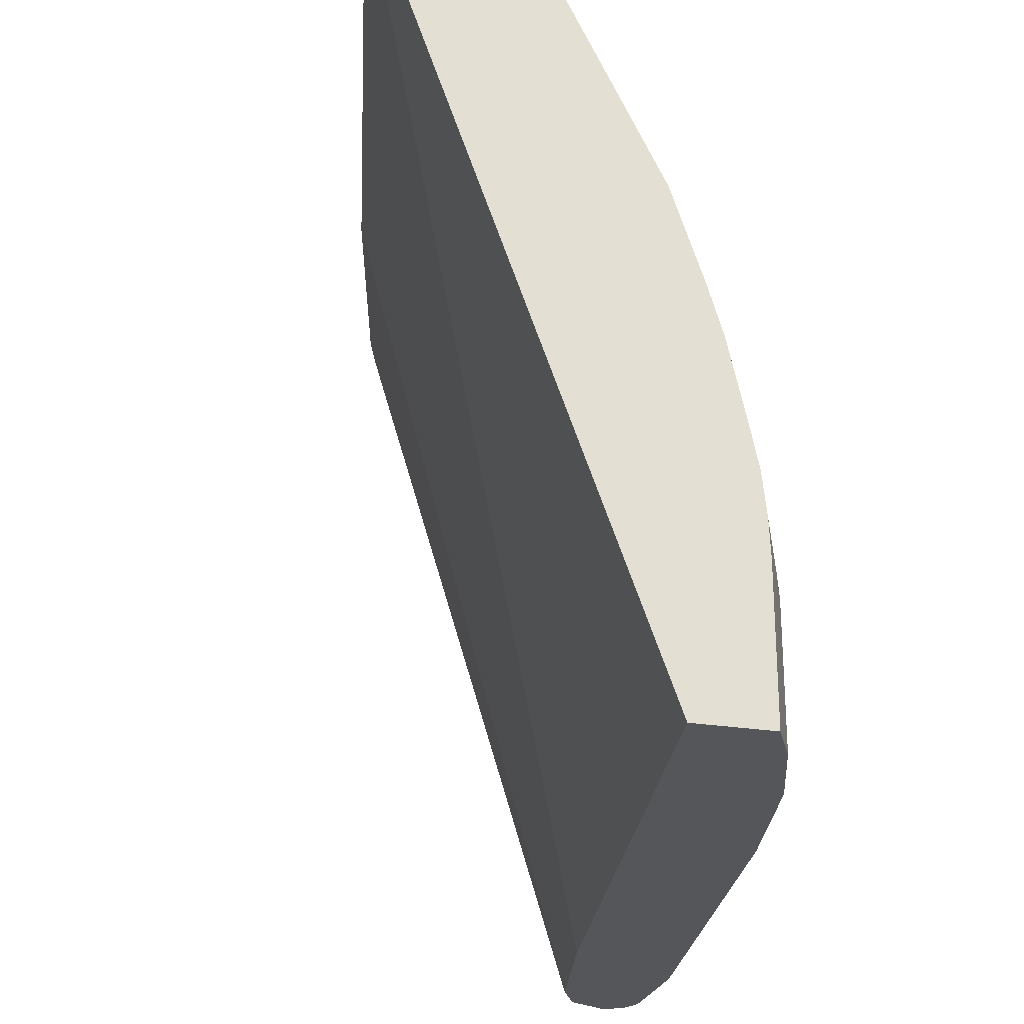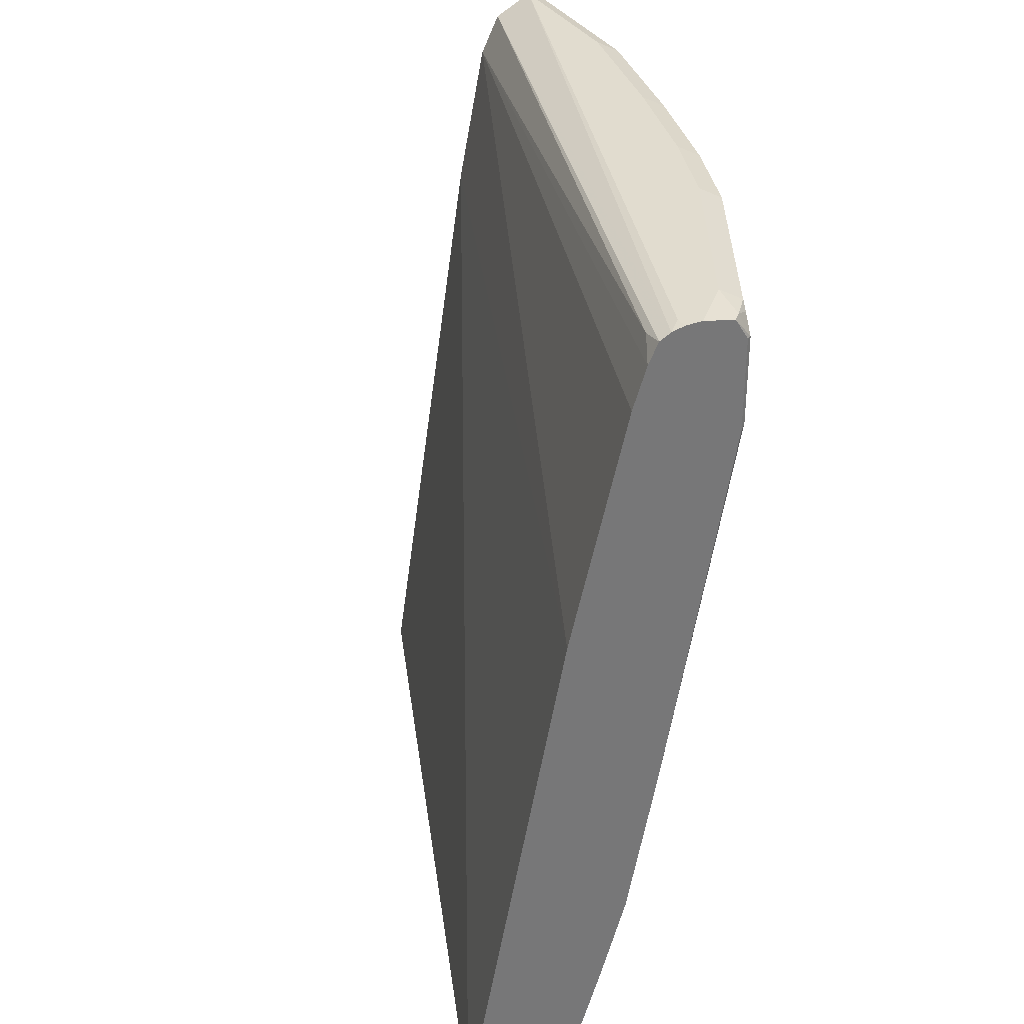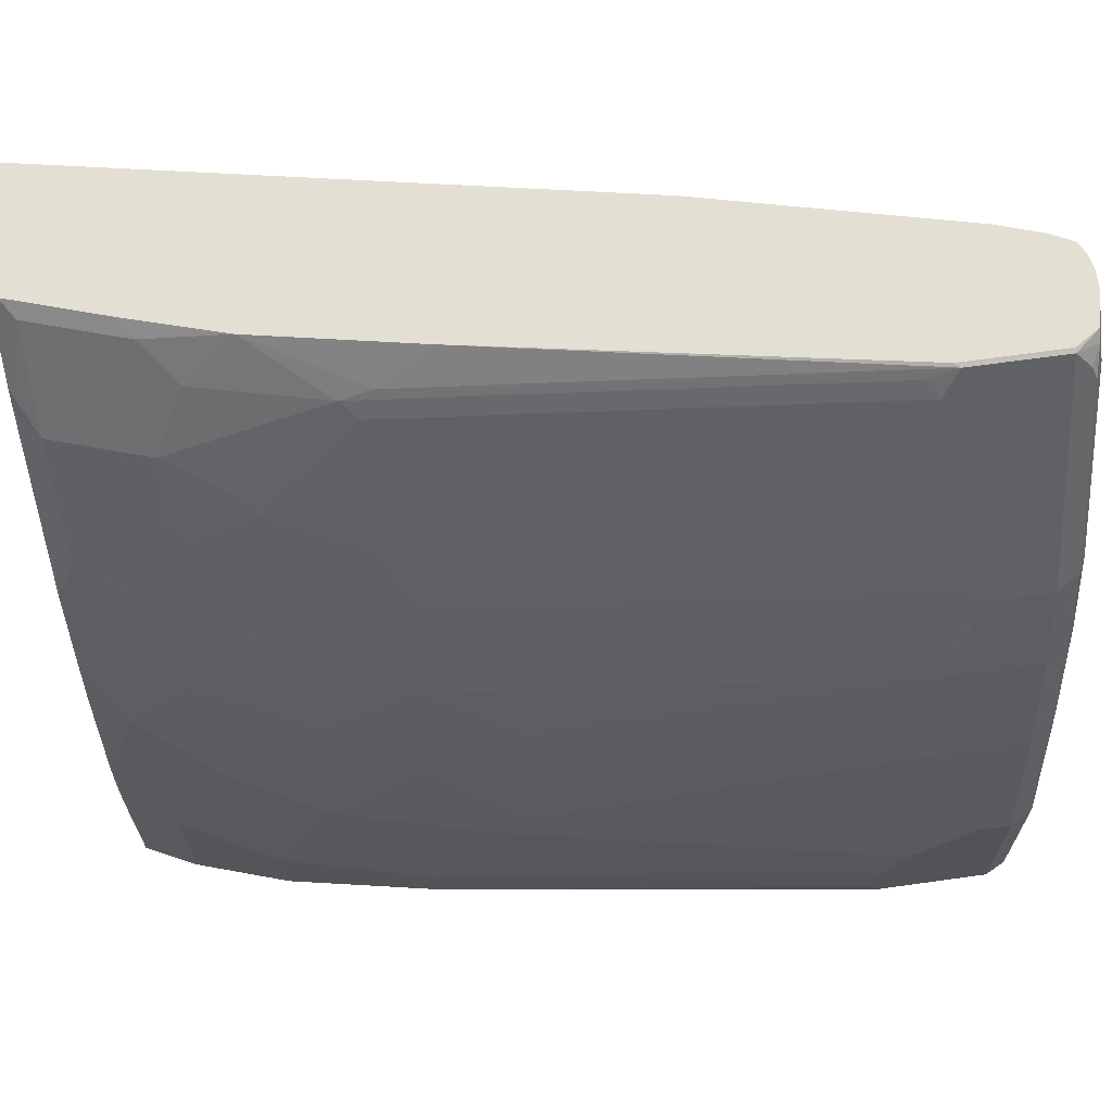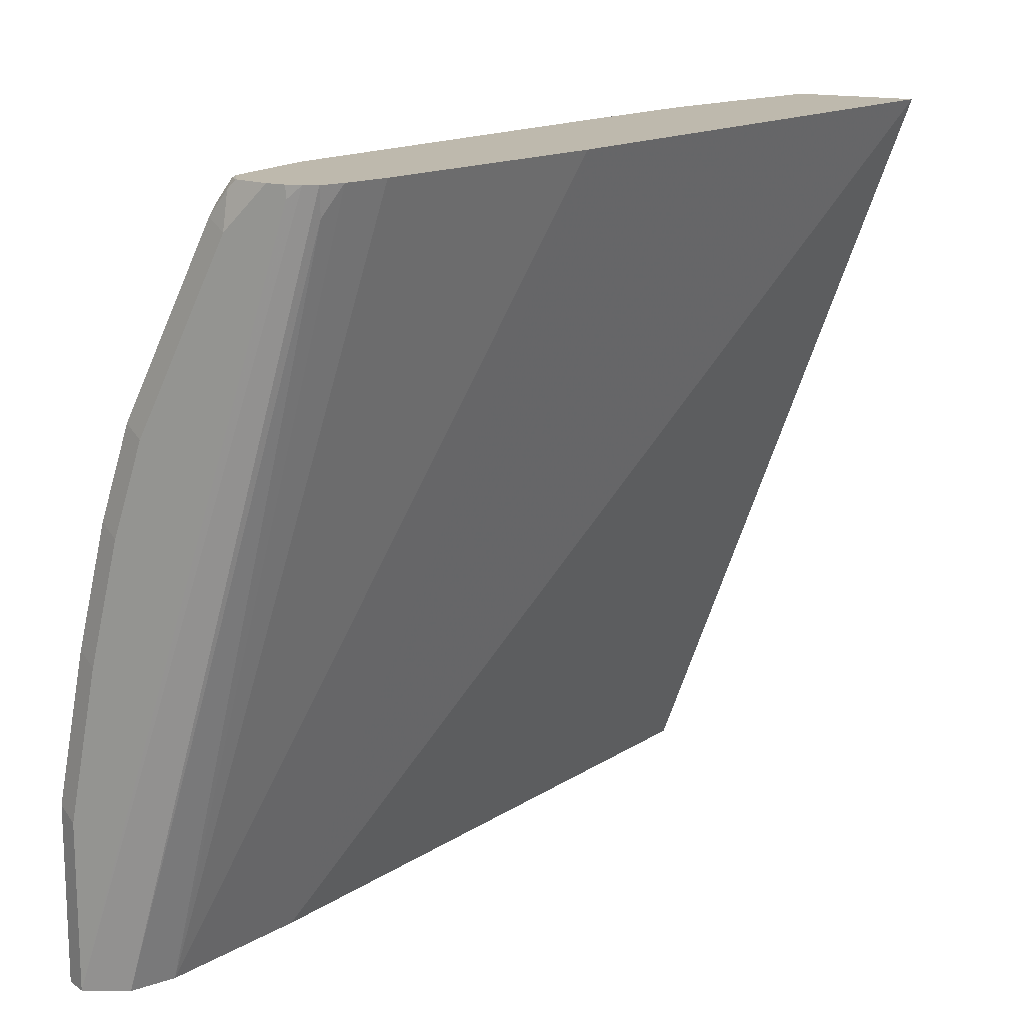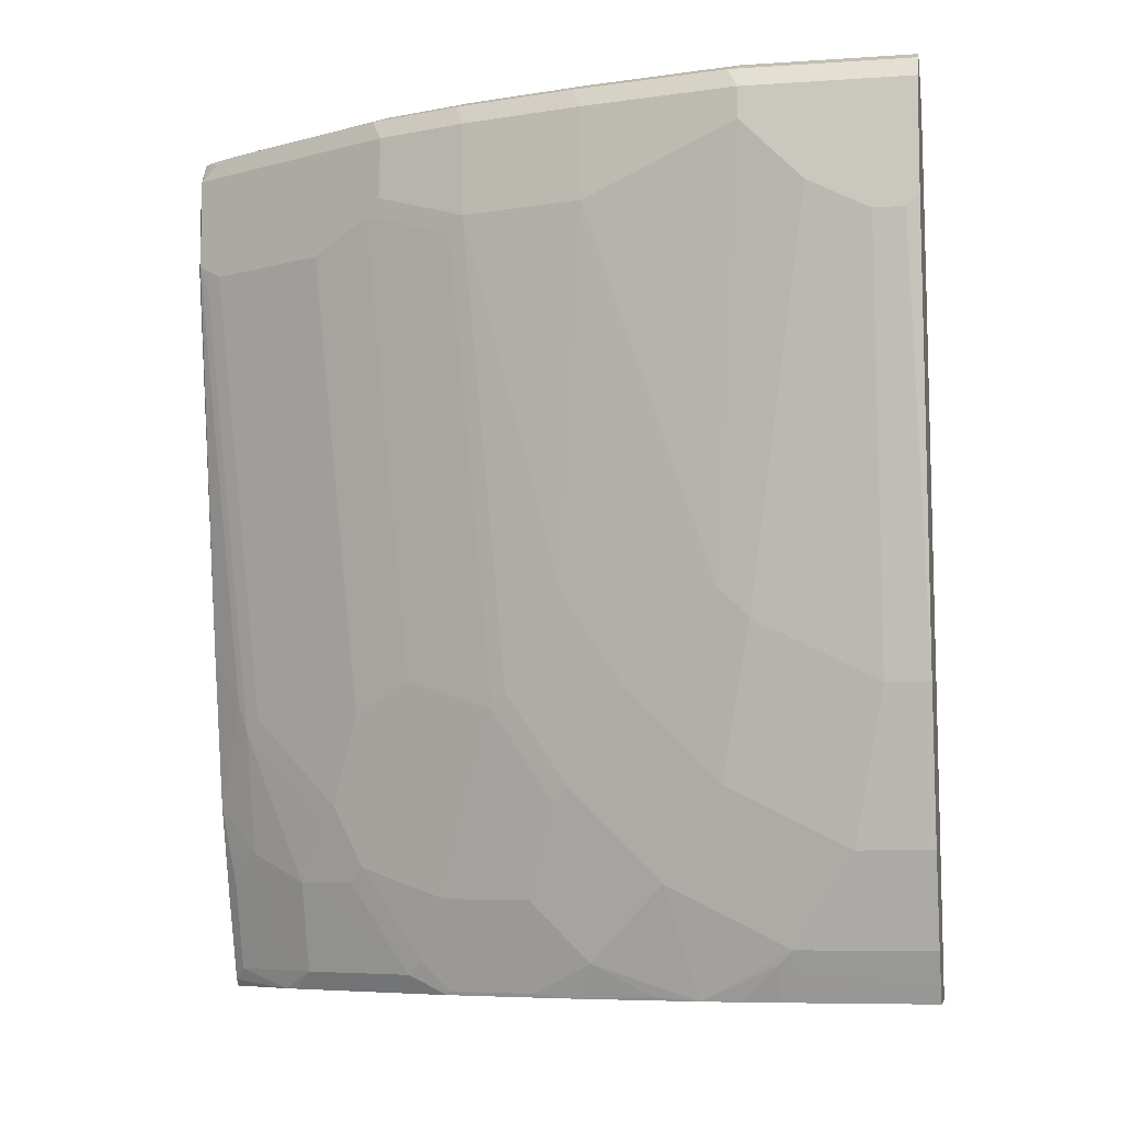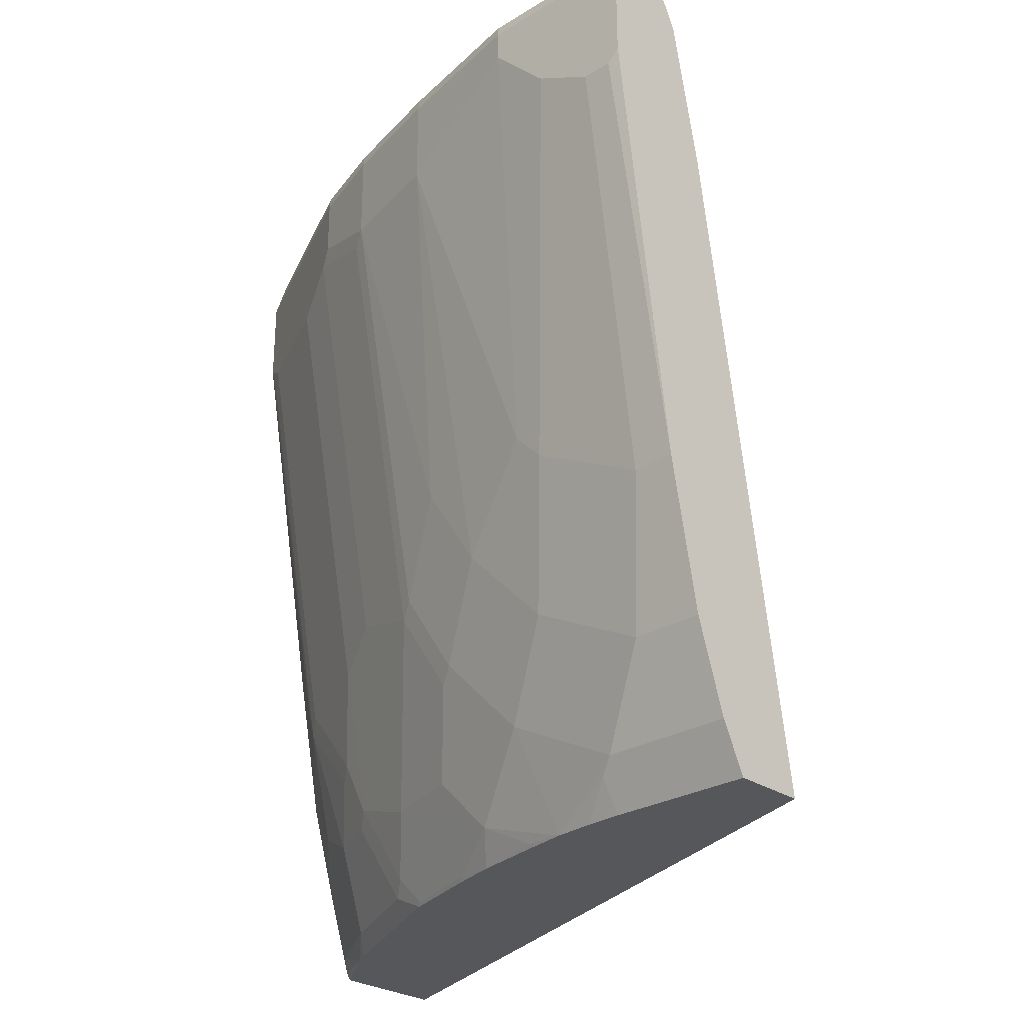
<metadata>
{"format":"obj","ext":"obj","renderer":"f3d","projection":"perspective","resolution":1024,"background":"white","views":[{"elev":-25.5,"azim":-14.7,"up":"+Z"},{"elev":34.5,"azim":-27.4,"up":"+Y"},{"elev":66.8,"azim":82.0,"up":"+Z"},{"elev":15.3,"azim":-152.3,"up":"+Z"},{"elev":-7.4,"azim":100.8,"up":"+Y"},{"elev":-27.1,"azim":133.2,"up":"+Y"}]}
</metadata>
<code>
v 0.5268 0.02444 0.4328
v 0.6861 0.02444 -0.007436
v 0.5979 0.02444 0.4328
v 0.591 0.3476 0.4328
v 0.7449 0.4079 -0.007436
v 0.7305 0.02444 -0.007436
v 0.6271 0.02444 0.3924
v 0.6008 0.02836 0.4328
v 0.6265 0.4895 0.4328
v 0.7626 0.4966 -0.007436
v 0.7305 0.02444 0.0787
v 0.7355 0.03453 -0.007436
v 0.6324 0.02444 0.3835
v 0.6451 0.03552 0.3724
v 0.6097 0.03552 0.4256
v 0.6274 0.08869 0.4256
v 0.6185 0.08159 0.4328
v 0.6349 0.5143 0.4328
v 0.6429 0.5232 0.4168
v 0.7744 0.5202 -0.007436
v 0.7296 0.02444 0.09977
v 0.739 0.04138 0.07094
v 0.7449 0.05321 0.07094
v 0.7404 0.04437 0.07982
v 0.7415 0.04635 -0.007436
v 0.6646 0.02444 0.3192
v 0.6274 0.05321 0.4079
v 0.6629 0.03552 0.3369
v 0.6629 0.08869 0.3724
v 0.6451 0.1064 0.4079
v 0.6349 0.1348 0.4328
v 0.6412 0.5267 0.4328
v 0.6482 0.5303 0.4328
v 0.7981 0.5321 -0.007436
v 0.7271 0.02444 0.1242
v 0.7449 0.05321 -0.007436
v 0.7626 0.1064 0.03548
v 0.7449 0.07095 0.1065
v 0.6823 0.02444 0.2838
v 0.6806 0.03552 0.3015
v 0.6806 0.08869 0.3369
v 0.6872 0.09759 0.3281
v 0.6872 0.133 0.3458
v 0.6806 0.1242 0.3547
v 0.6629 0.1774 0.4079
v 0.6622 0.1951 0.4138
v 0.6527 0.2235 0.4328
v 0.6562 0.5321 0.4328
v 0.6562 0.5321 0.4256
v 0.7981 0.5321 0.0887
v 0.8099 0.5262 -0.007436
v 0.7227 0.04437 0.1863
v 0.7227 0.02662 0.1508
v 0.7222 0.02444 0.1485
v 0.7449 0.08869 0.1419
v 0.7626 0.1064 -0.007436
v 0.7804 0.1951 0.01777
v 0.7804 0.2128 0.05323
v 0.7626 0.1419 0.1065
v 0.6856 0.02444 0.2771
v 0.6872 0.02662 0.2749
v 0.6872 0.04437 0.2926
v 0.705 0.07985 0.2749
v 0.705 0.1862 0.3281
v 0.6695 0.1862 0.399
v 0.705 0.4522 0.4168
v 0.6983 0.4434 0.4256
v 0.6976 0.4611 0.4316
v 0.6952 0.4575 0.4328
v 0.6668 0.5321 0.4328
v 0.7804 0.5321 0.1774
v 0.8099 0.5262 0.0946
v 0.8158 0.5143 -0.007436
v 0.705 0.02662 0.2217
v 0.7119 0.02444 0.1951
v 0.7449 0.1419 0.1951
v 0.7227 0.07985 0.2217
v 0.7804 0.1951 -0.007436
v 0.8158 0.4434 0.01777
v 0.7804 0.2306 0.0887
v 0.7804 0.2483 0.1065
v 0.7626 0.1774 0.1419
v 0.7033 0.02444 0.2239
v 0.7227 0.133 0.2571
v 0.7227 0.1685 0.2749
v 0.7227 0.204 0.2926
v 0.7582 0.47 0.3104
v 0.7404 0.4522 0.3458
v 0.7227 0.4522 0.3813
v 0.7567 0.4788 0.3133
v 0.6976 0.5143 0.4316
v 0.6952 0.5143 0.4328
v 0.6917 0.5321 0.4079
v 0.6739 0.5305 0.4328
v 0.7626 0.5321 0.2483
v 0.7744 0.5262 0.2542
v 0.7922 0.5262 0.1833
v 0.8158 0.5143 0.0887
v 0.8158 0.4508 -0.007436
v 0.7626 0.1951 0.1596
v 0.7626 0.2483 0.1951
v 0.7449 0.1951 0.2305
v 0.7404 0.1862 0.2394
v 0.7404 0.133 0.204
v 0.8158 0.4434 1.807e-05
v 0.8158 0.4611 0.05323
v 0.8158 0.4966 0.0887
v 0.7981 0.4611 0.1774
v 0.7759 0.4522 0.2571
v 0.7626 0.4788 0.3015
v 0.7567 0.5143 0.3133
v 0.7538 0.5232 0.3148
v 0.739 0.5262 0.3429
v 0.7005 0.5232 0.4212
v 0.6917 0.5276 0.4279
v 0.6868 0.5276 0.4328
v 0.7035 0.5262 0.4138
v 0.7449 0.5321 0.3015
v 0.7567 0.5262 0.3074
v 0.7626 0.5143 0.3015
v 0.7804 0.5143 0.2483
v 0.7981 0.5143 0.1774
v 0.7804 0.4611 0.2483
f 64 89 66
f 64 88 89
f 64 87 88
f 64 86 87
f 64 85 86
f 61 63 62
f 63 77 84
f 60 74 61
f 60 83 74
f 64 66 65
f 63 84 85
f 66 89 90
f 72 122 98
f 66 68 67
f 68 90 111
f 68 111 91
f 68 91 92
f 68 92 69
f 70 94 93
f 71 95 96
f 71 96 97
f 72 97 122
f 73 98 107
f 73 107 106
f 59 82 76
f 73 106 79
f 66 90 68
f 59 81 82
f 45 67 68
f 58 80 59
f 43 64 65
f 43 65 45
f 43 45 44
f 45 65 66
f 45 66 67
f 73 79 105
f 45 68 46
f 46 68 47
f 47 68 69
f 50 71 97
f 50 97 72
f 51 72 98
f 51 98 73
f 52 61 74
f 52 74 75
f 52 75 53
f 52 55 76
f 52 76 77
f 52 77 63
f 52 63 61
f 53 75 54
f 55 59 76
f 57 78 105
f 57 105 79
f 57 79 58
f 58 79 106
f 58 106 80
f 59 80 81
f 73 105 99
f 87 89 88
f 76 82 100
f 93 116 115
f 93 115 117
f 93 117 113
f 93 113 118
f 95 118 96
f 96 119 120
f 96 120 121
f 96 121 122
f 96 122 97
f 96 118 119
f 98 122 108
f 98 108 107
f 100 108 101
f 101 108 123
f 101 123 102
f 102 123 109
f 102 109 103
f 108 122 121
f 108 121 123
f 110 123 121
f 110 121 120
f 111 120 112
f 112 120 119
f 112 119 113
f 113 119 118
f 113 117 114
f 42 64 43
f 93 94 116
f 74 83 75
f 91 116 92
f 91 114 115
f 76 100 101
f 76 101 102
f 76 102 103
f 76 103 104
f 76 104 77
f 77 104 84
f 78 99 105
f 80 106 81
f 81 100 82
f 81 106 107
f 81 107 108
f 114 117 115
f 81 108 100
f 84 104 103
f 84 103 85
f 85 103 86
f 86 103 109
f 86 109 87
f 87 109 123
f 87 123 110
f 87 110 90
f 87 90 89
f 90 110 120
f 90 120 111
f 91 111 112
f 91 112 113
f 91 113 114
f 91 115 116
f 42 85 64
f 7 13 14
f 42 62 63
f 2 10 20
f 2 20 34
f 2 34 51
f 2 51 73
f 2 73 99
f 2 99 78
f 2 78 56
f 2 56 36
f 2 36 25
f 2 25 12
f 2 12 6
f 3 7 8
f 2 5 10
f 4 9 10
f 6 12 11
f 7 14 15
f 7 15 8
f 8 15 16
f 8 16 17
f 9 18 10
f 10 18 19
f 10 19 20
f 11 12 22
f 11 22 23
f 11 23 24
f 11 24 21
f 4 10 5
f 1 5 2
f 1 4 5
f 1 9 4
f 1 2 6
f 1 6 11
f 1 11 21
f 1 21 35
f 1 35 54
f 1 54 75
f 42 63 85
f 1 83 60
f 1 60 39
f 1 39 26
f 1 26 13
f 1 13 7
f 1 7 3
f 1 3 8
f 1 8 17
f 1 17 31
f 1 31 47
f 1 47 69
f 1 69 92
f 1 92 116
f 1 116 94
f 1 94 70
f 1 70 48
f 1 48 33
f 1 33 32
f 1 32 18
f 1 18 9
f 12 25 23
f 12 23 22
f 1 75 83
f 14 27 15
f 33 48 49
f 33 49 34
f 34 49 48
f 34 48 70
f 34 70 93
f 34 93 118
f 34 118 95
f 34 95 71
f 34 71 50
f 34 50 72
f 34 72 51
f 35 52 53
f 31 46 47
f 35 53 54
f 35 55 52
f 37 56 78
f 37 78 57
f 37 57 58
f 37 58 59
f 37 59 38
f 38 59 55
f 39 60 40
f 40 60 61
f 40 62 42
f 40 42 41
f 13 26 14
f 35 38 55
f 31 45 46
f 40 61 62
f 29 40 41
f 30 45 31
f 14 28 29
f 14 26 28
f 15 27 16
f 16 27 30
f 16 30 31
f 16 31 17
f 18 32 19
f 19 32 20
f 20 32 33
f 20 33 34
f 21 24 35
f 23 35 24
f 14 29 27
f 23 36 56
f 23 25 36
f 29 43 44
f 29 42 43
f 29 41 42
f 28 40 29
f 29 44 45
f 26 40 28
f 23 56 37
f 27 29 30
f 23 37 38
f 29 45 30
f 23 38 35
f 26 39 40

</code>
